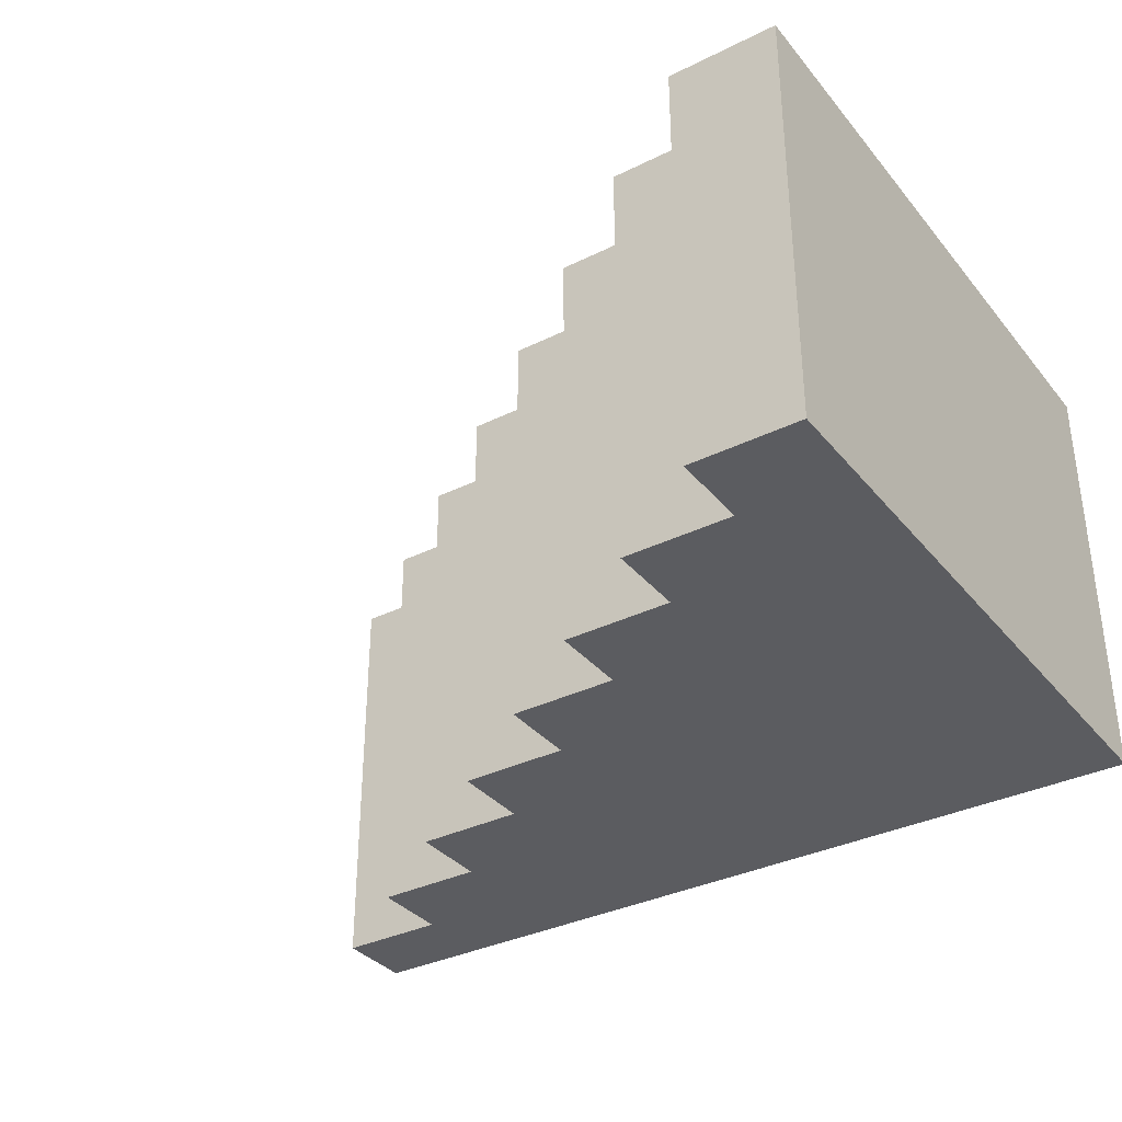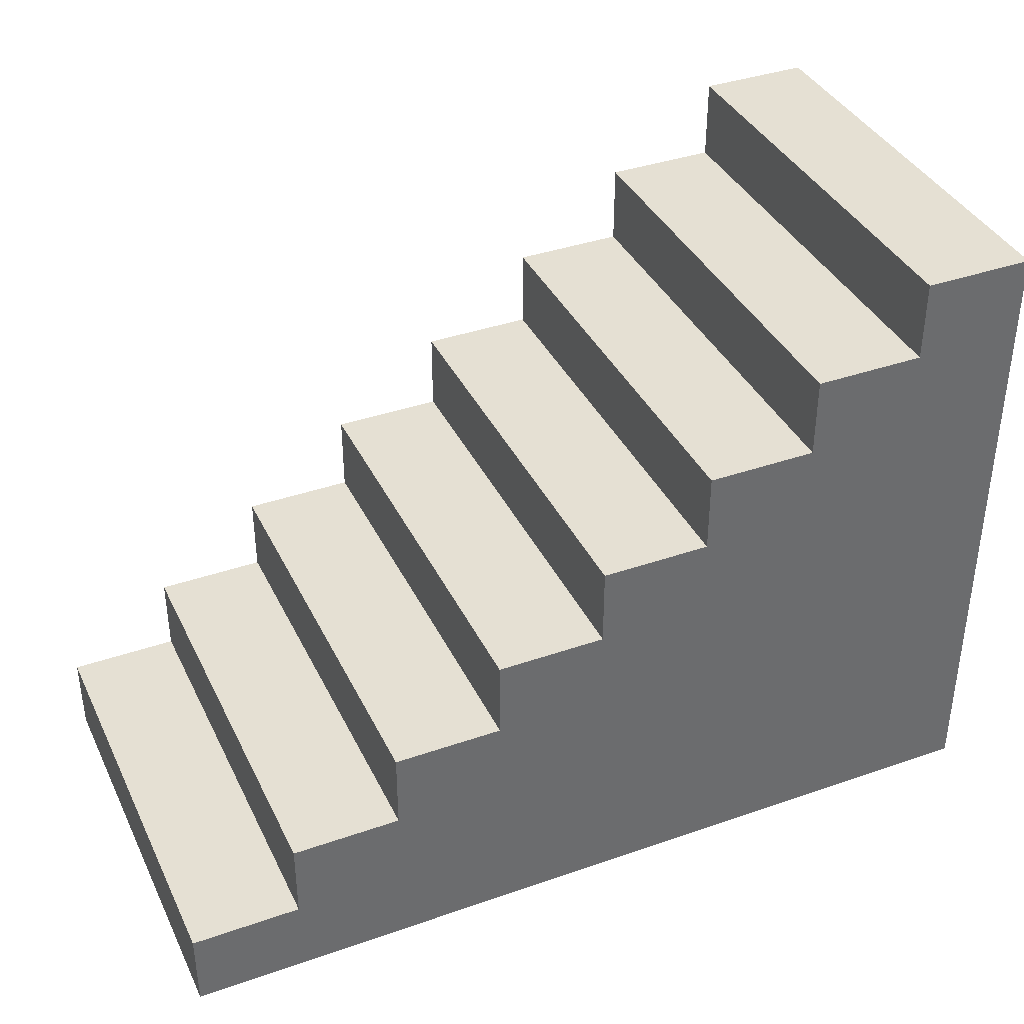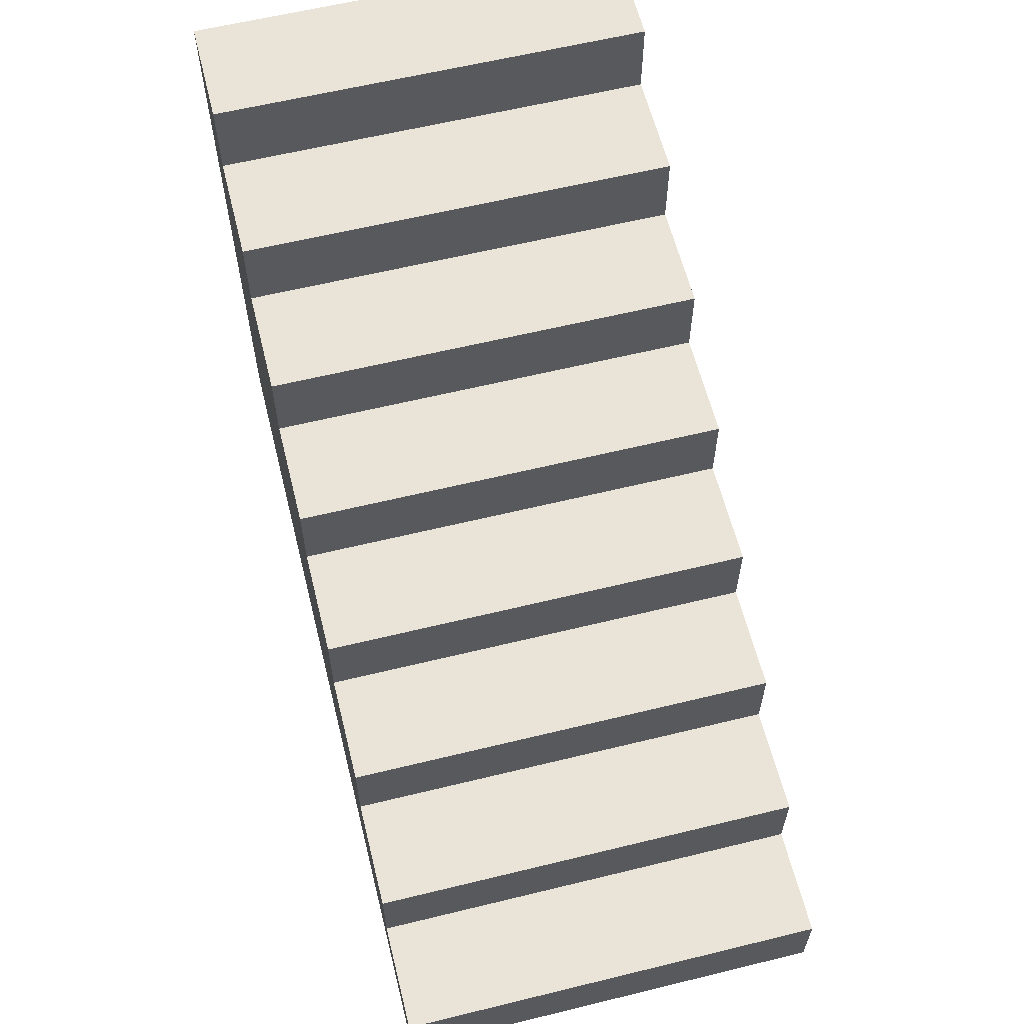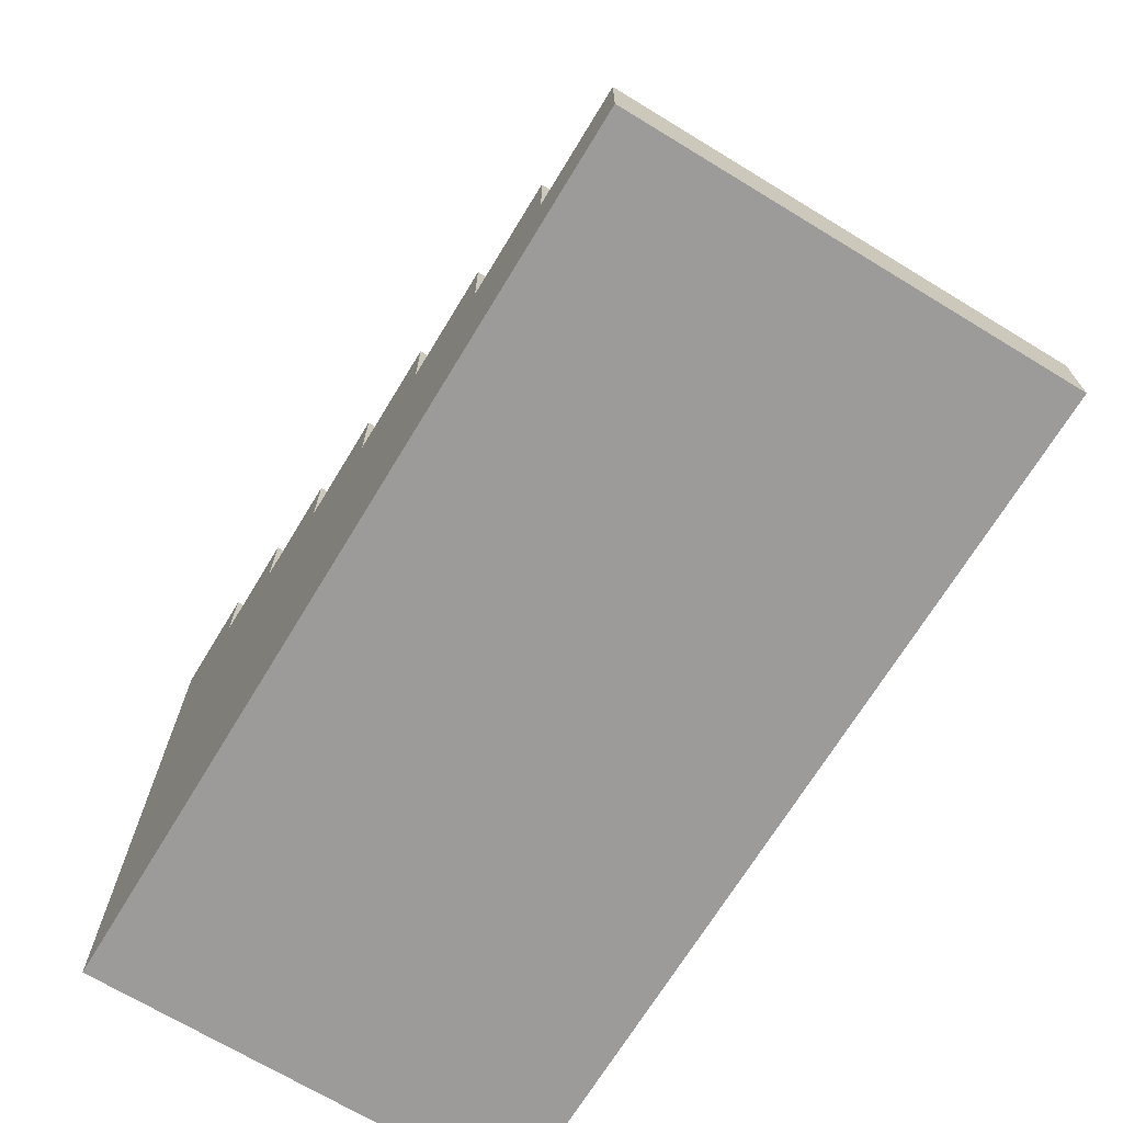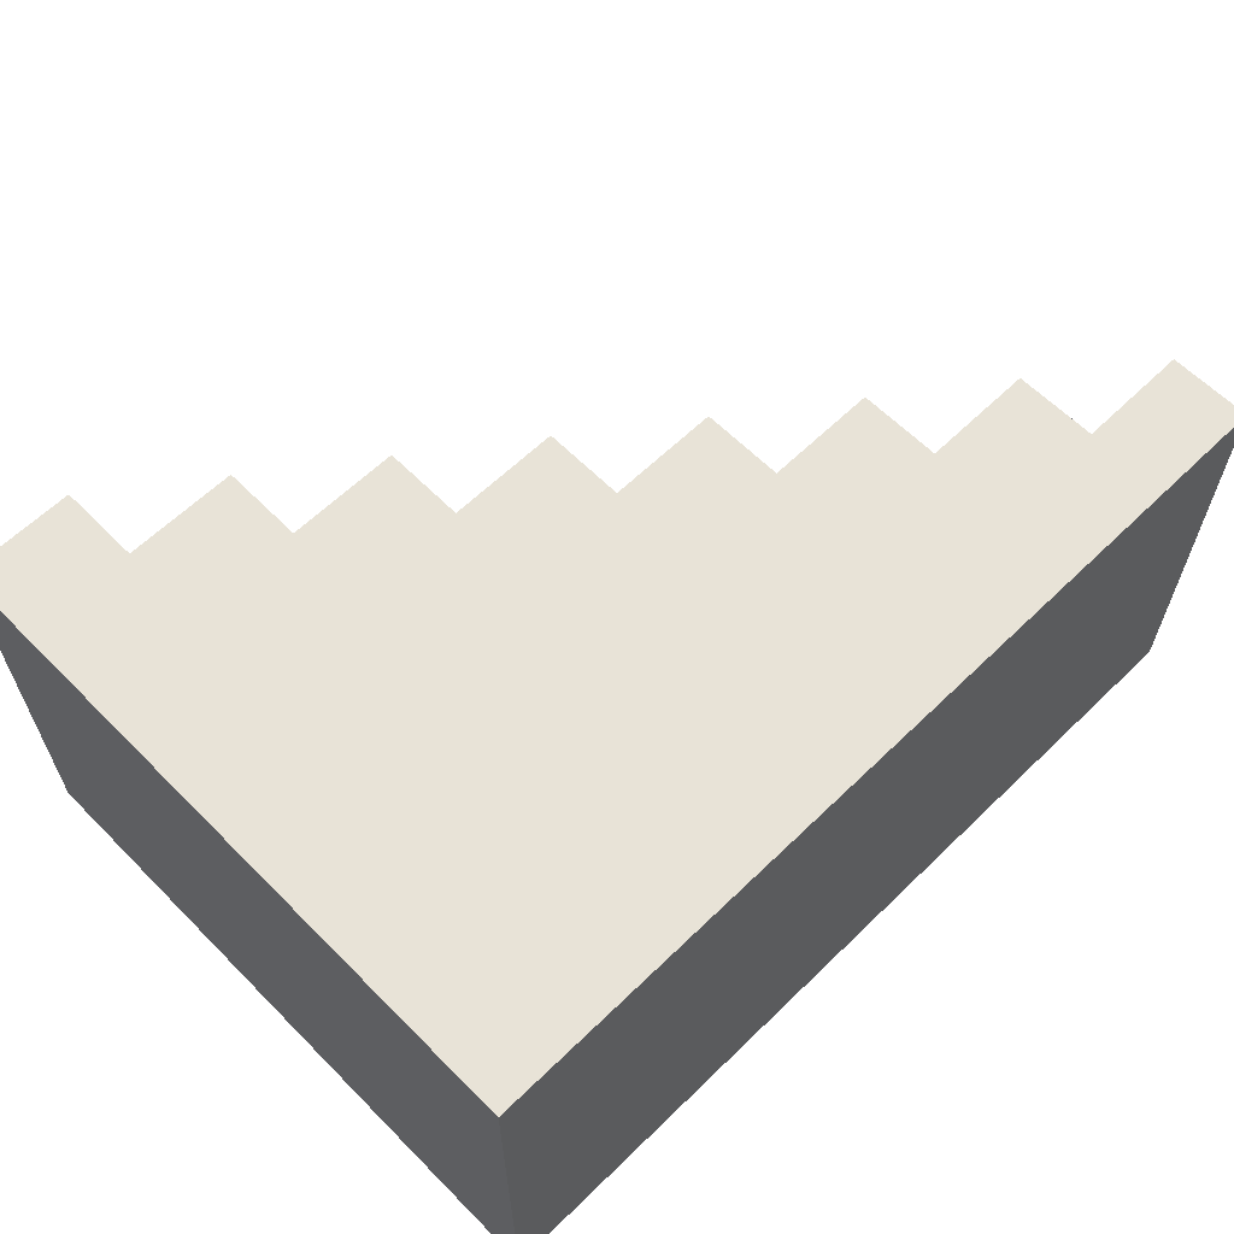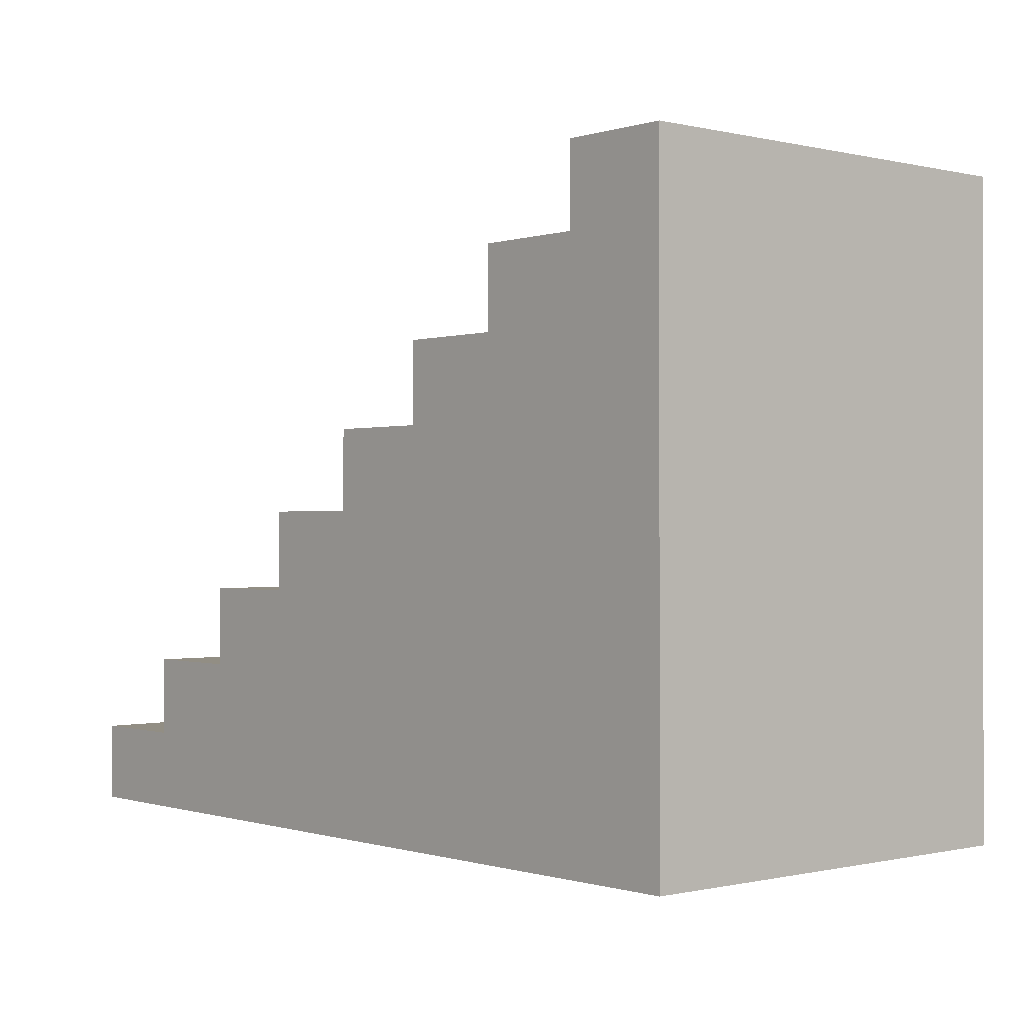
<metadata>
{"format":"obj","ext":"obj","renderer":"f3d","projection":"perspective","resolution":1024,"background":"white","views":[{"elev":-34.6,"azim":-146.5,"up":"+Z"},{"elev":38.2,"azim":156.2,"up":"+Y"},{"elev":60.9,"azim":76.0,"up":"+Y"},{"elev":-69.7,"azim":58.7,"up":"+Y"},{"elev":61.7,"azim":-44.5,"up":"+Z"},{"elev":-0.4,"azim":-131.0,"up":"+Y"}]}
</metadata>
<code>
o Stairs_Stone_01
v 0 0 0
v -0 0 -1.5
v 3 0 -1.5
v 3 0 -1e-06
v 0 2.2 0
v -0 2.2 -1.5
v 3 0.275 -1e-06
v 2.625 0.275 -0
v 2.625 0.55 -0
v 2.25 0.55 -0
v 2.25 0.825 -0
v 1.875 0.825 -0
v 1.875 1.1 -0
v 1.5 1.1 -0
v 1.5 1.375 -0
v 1.125 1.375 -0
v 1.125 1.65 -0
v 0.75 1.65 -0
v 0.75 1.925 -0
v 0.375 1.925 0
v 0.375 2.2 0
v 3 0.275 -1.5
v 0.375 2.2 -1.5
v 0.375 1.925 -1.5
v 0.75 1.925 -1.5
v 0.75 1.65 -1.5
v 1.125 1.65 -1.5
v 1.125 1.375 -1.5
v 1.5 1.375 -1.5
v 1.5 1.1 -1.5
v 1.875 1.1 -1.5
v 1.875 0.825 -1.5
v 2.25 0.825 -1.5
v 2.25 0.55 -1.5
v 2.625 0.55 -1.5
v 2.625 0.275 -1.5
f 2 4 1
f 1 6 2
f 16 18 1
f 22 4 3
f 2 26 28
f 23 5 21
f 20 23 21
f 19 24 20
f 18 25 19
f 17 26 18
f 16 27 17
f 15 28 16
f 14 29 15
f 13 30 14
f 12 31 13
f 11 32 12
f 10 33 11
f 9 34 10
f 8 35 9
f 7 36 8
f 2 3 4
f 1 5 6
f 1 4 8
f 4 7 8
f 8 9 10
f 21 5 20
f 5 1 20
f 18 19 20
f 1 8 10
f 10 11 12
f 12 13 14
f 14 15 16
f 16 17 18
f 18 20 1
f 1 10 12
f 12 14 1
f 14 16 1
f 22 7 4
f 22 3 36
f 3 2 36
f 2 6 24
f 6 23 24
f 24 25 26
f 34 35 36
f 32 33 34
f 30 31 32
f 28 29 30
f 26 27 28
f 2 24 26
f 34 36 2
f 28 30 2
f 30 32 2
f 32 34 2
f 23 6 5
f 20 24 23
f 19 25 24
f 18 26 25
f 17 27 26
f 16 28 27
f 15 29 28
f 14 30 29
f 13 31 30
f 12 32 31
f 11 33 32
f 10 34 33
f 9 35 34
f 8 36 35
f 7 22 36

</code>
